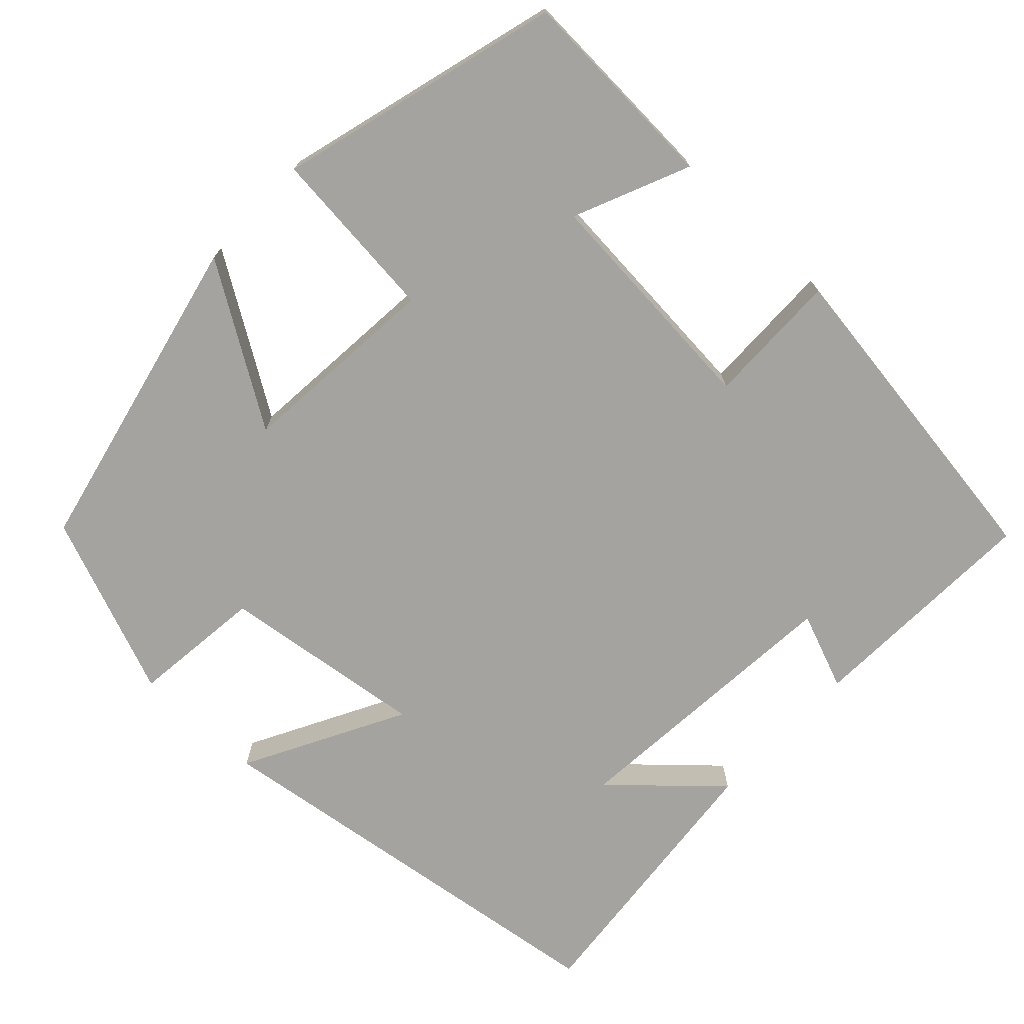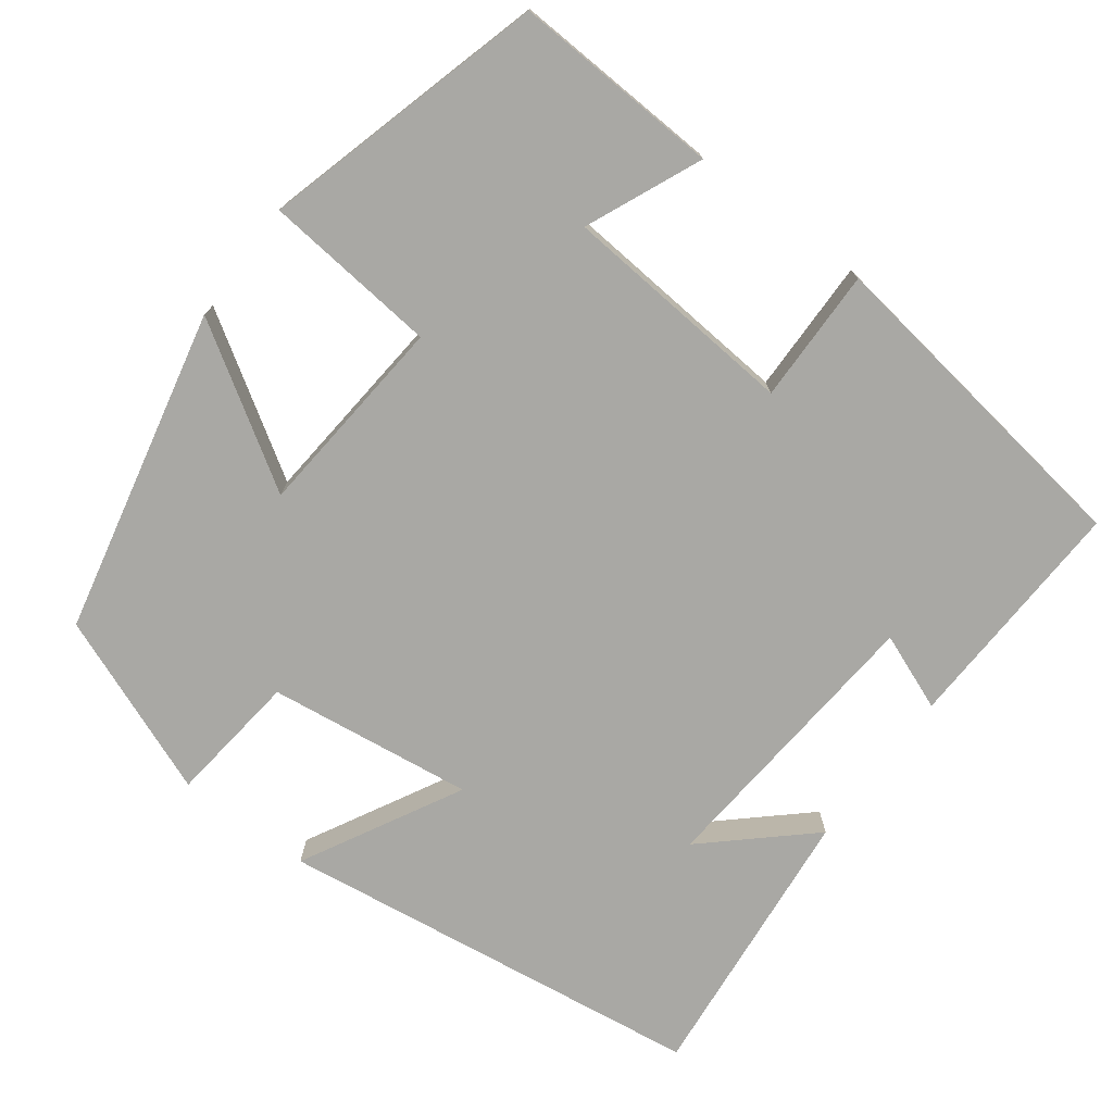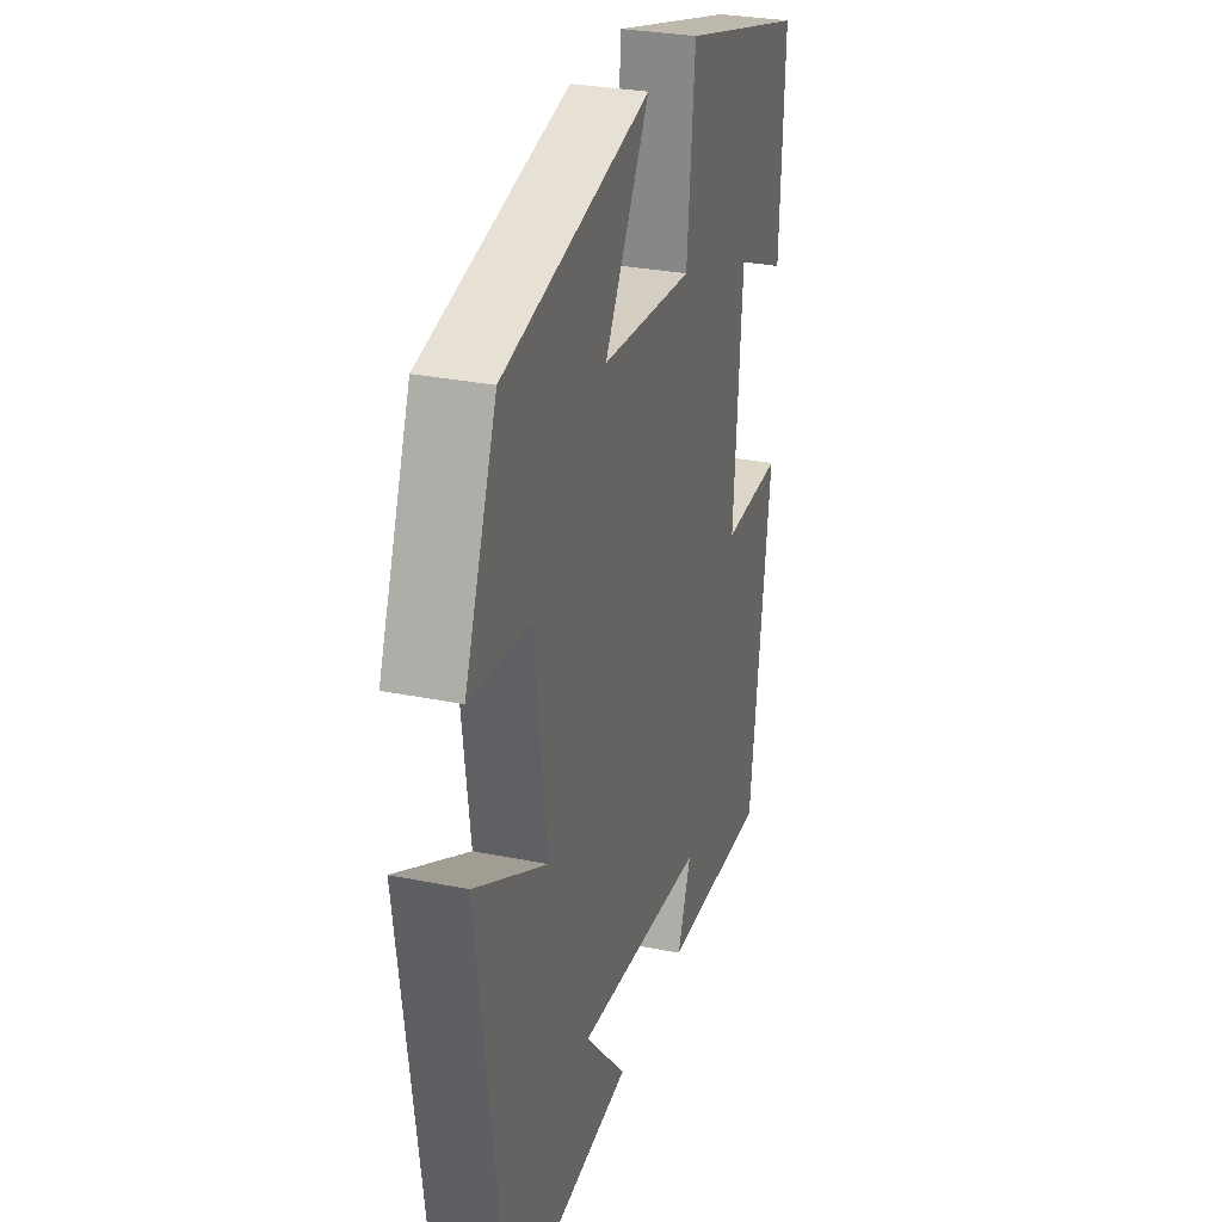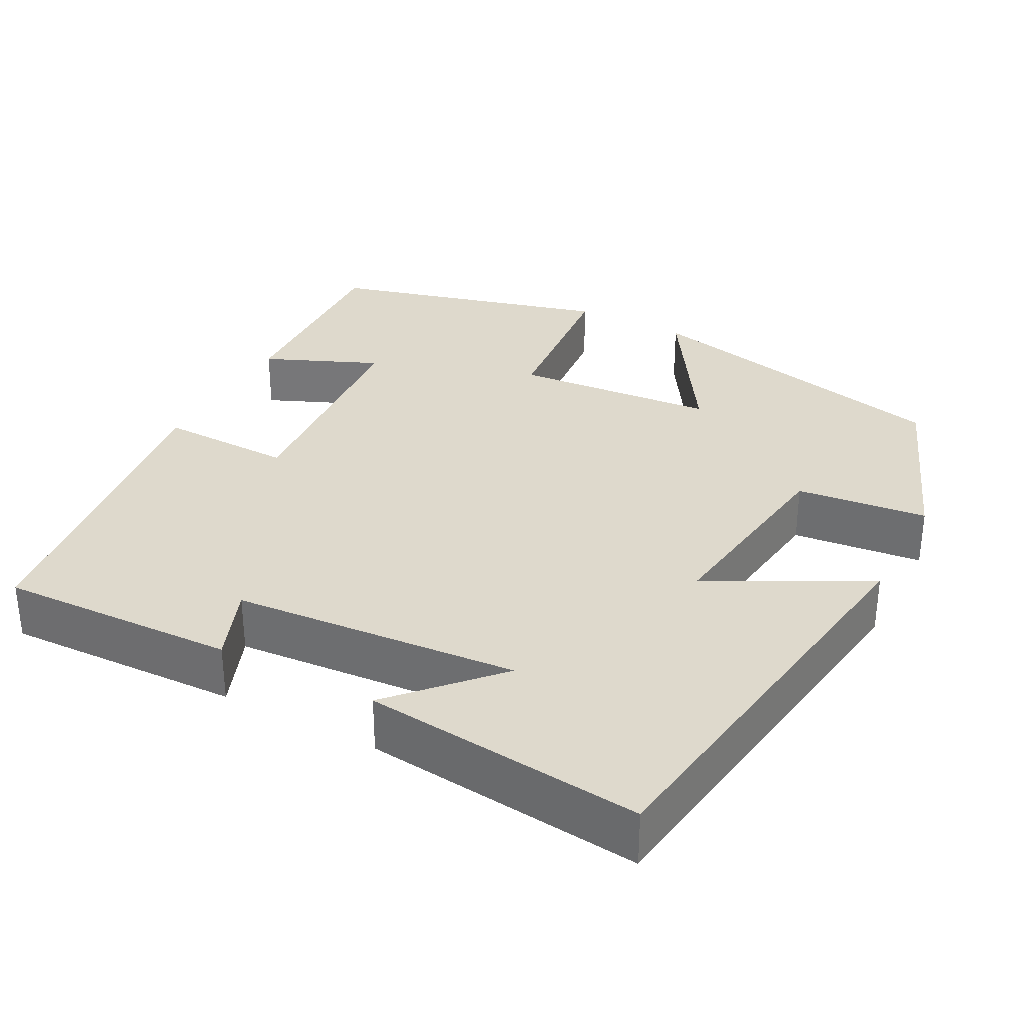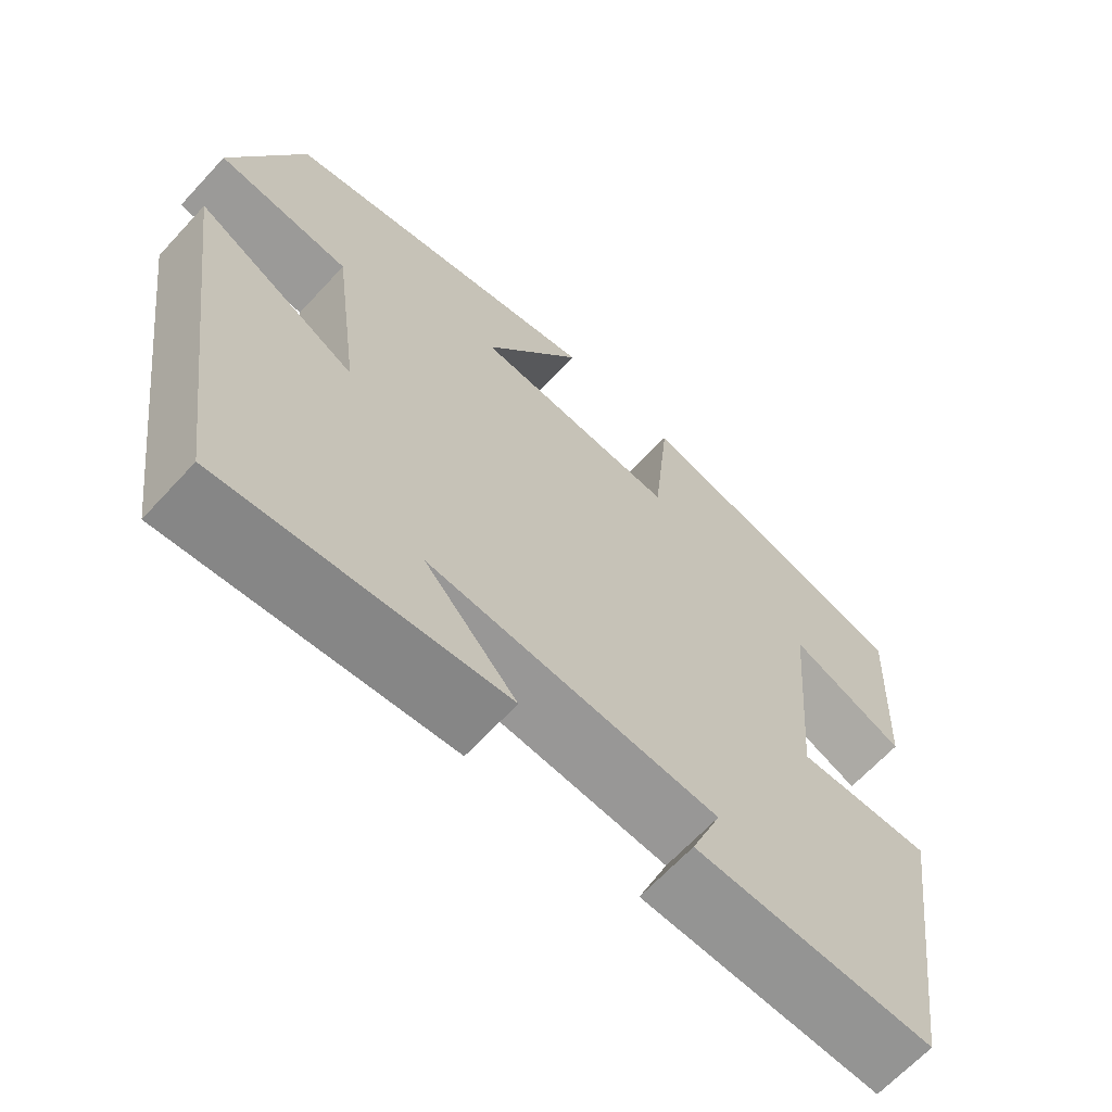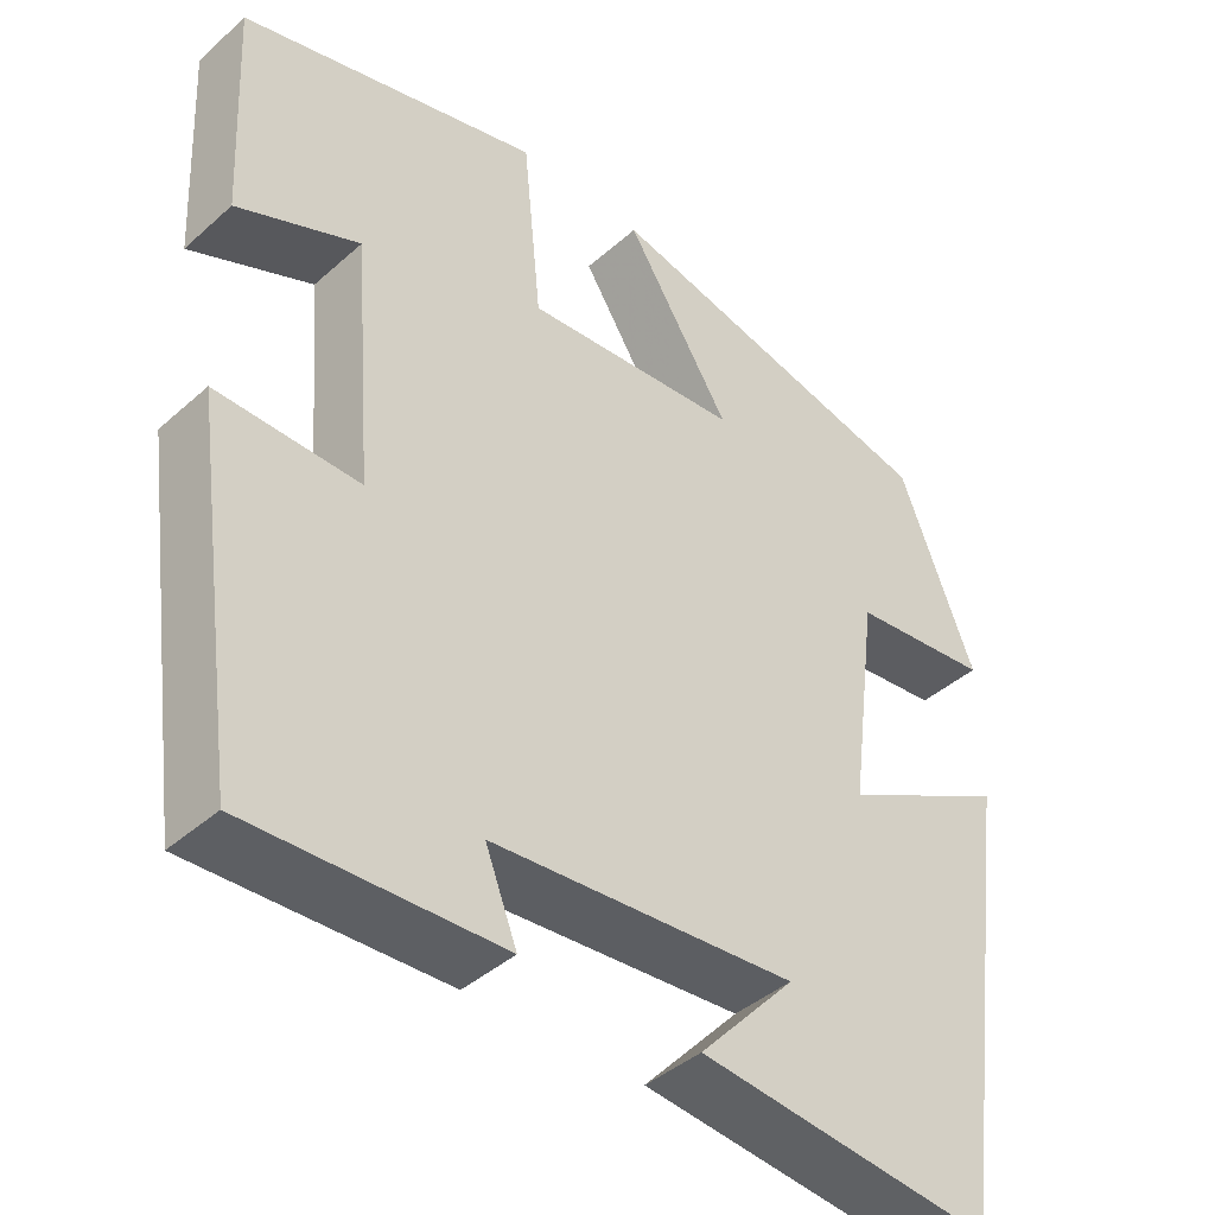
<metadata>
{"format":"obj","ext":"obj","renderer":"f3d","projection":"perspective","resolution":1024,"background":"white","views":[{"elev":-72.8,"azim":46.7,"up":"+Y"},{"elev":-74.9,"azim":53.1,"up":"+Y"},{"elev":29.4,"azim":-73.3,"up":"+Z"},{"elev":32.2,"azim":-151.9,"up":"+Y"},{"elev":-65.7,"azim":-42.7,"up":"+Z"},{"elev":-41.8,"azim":136.8,"up":"+Z"}]}
</metadata>
<code>
v -0.41 0.07 0.408
v 0.001 0.07 0.5
v -0.125 0.07 0.301
v 0.133 0.07 0.279
v 0.155 0.07 0.5
v 0.513 0.07 0.402
v 0.5 0.07 0.139
v 0.354 0.07 0.202
v 0.33 0.07 -0.096
v 0.5 0.07 -0.093
v 0.441 0.07 -0.512
v 0.14 0.07 -0.5
v 0.178 0.07 -0.403
v -0.186 0.07 -0.373
v -0.07 0.07 -0.5
v -0.425 0.07 -0.536
v -0.5 0.07 0.007
v -0.299 0.07 -0.1
v -0.333 0.07 0.16
v -0.5 0.07 0.179
v -0.41 0 0.408
v 0.001 0 0.5
v -0.125 0 0.301
v 0.133 0 0.279
v 0.155 0 0.5
v 0.513 0 0.402
v 0.5 0 0.139
v 0.354 0 0.202
v 0.33 0 -0.096
v 0.5 0 -0.093
v 0.441 0 -0.512
v 0.14 0 -0.5
v 0.178 0 -0.403
v -0.186 0 -0.373
v -0.07 0 -0.5
v -0.425 0 -0.536
v -0.5 0 0.007
v -0.299 0 -0.1
v -0.333 0 0.16
v -0.5 0 0.179
f 1 2 3
f 20 1 3
f 19 20 3
f 18 19 3 4
f 16 17 18
f 16 18 4
f 14 15 16
f 14 16 4
f 13 14 4
f 11 12 13
f 10 11 13
f 9 10 13
f 13 4 5
f 9 13 5
f 8 9 5
f 5 6 7 8
f 23 22 21
f 23 21 40
f 23 40 39
f 24 23 39 38
f 38 37 36
f 24 38 36
f 36 35 34
f 24 36 34
f 24 34 33
f 33 32 31
f 33 31 30
f 33 30 29
f 25 24 33
f 25 33 29
f 25 29 28
f 28 27 26 25
f 1 21 22 2
f 2 22 23 3
f 3 23 24 4
f 4 24 25 5
f 5 25 26 6
f 6 26 27 7
f 7 27 28 8
f 8 28 29 9
f 9 29 30 10
f 10 30 31 11
f 11 31 32 12
f 12 32 33 13
f 13 33 34 14
f 14 34 35 15
f 15 35 36 16
f 16 36 37 17
f 17 37 38 18
f 18 38 39 19
f 19 39 40 20
f 20 40 21 1

</code>
